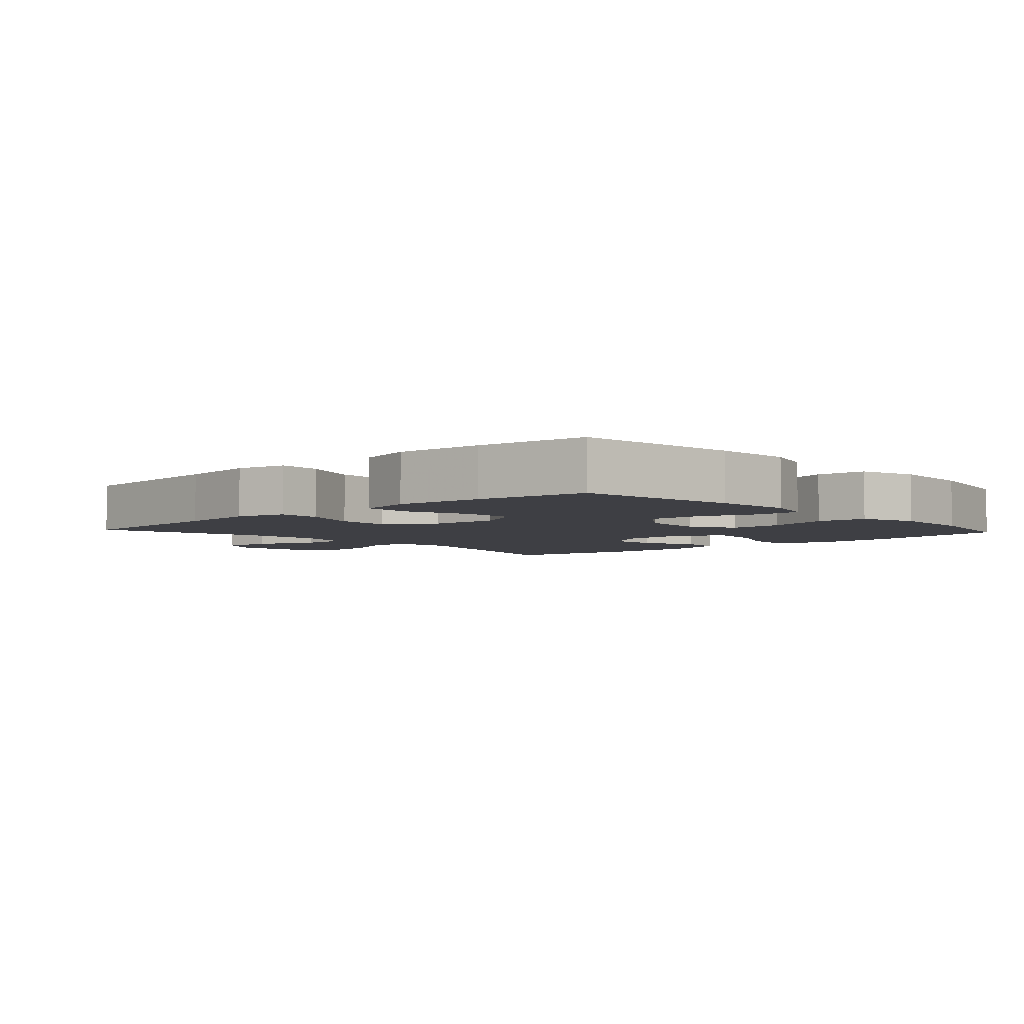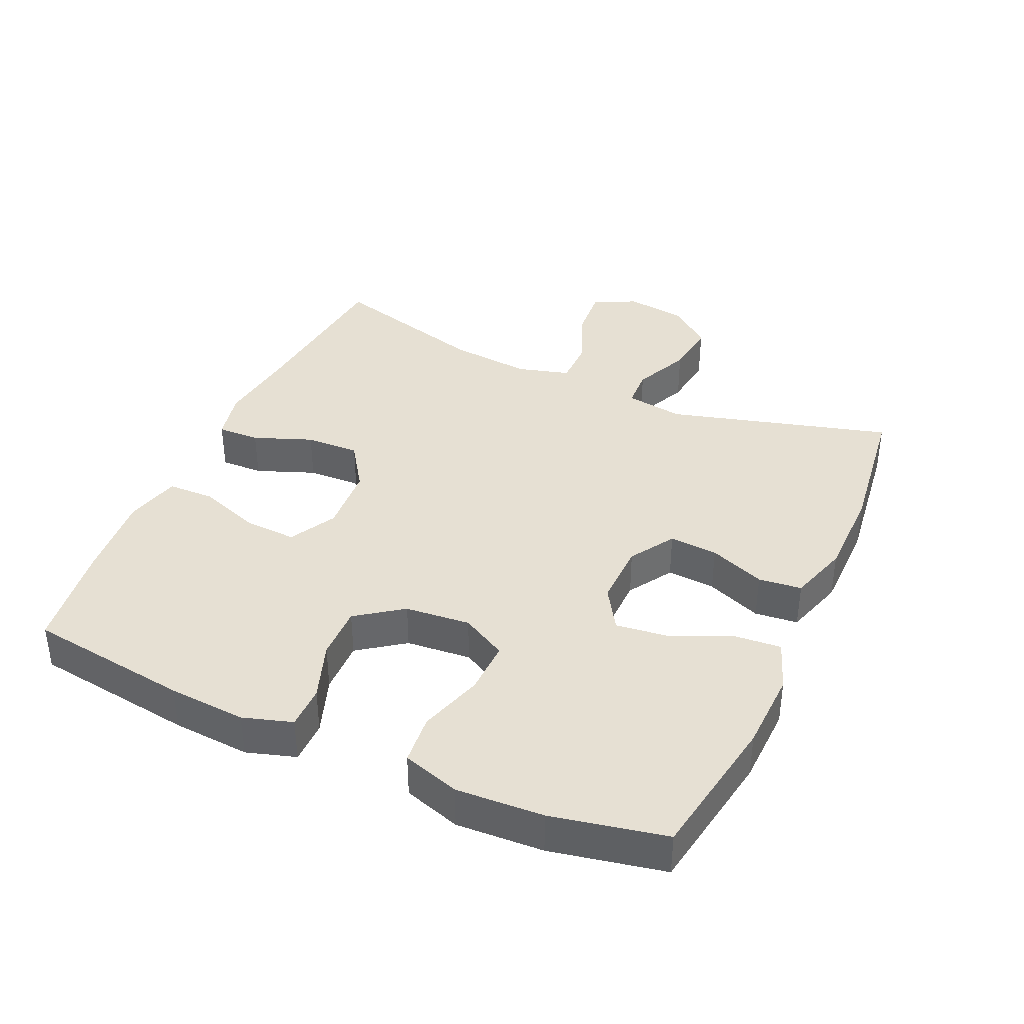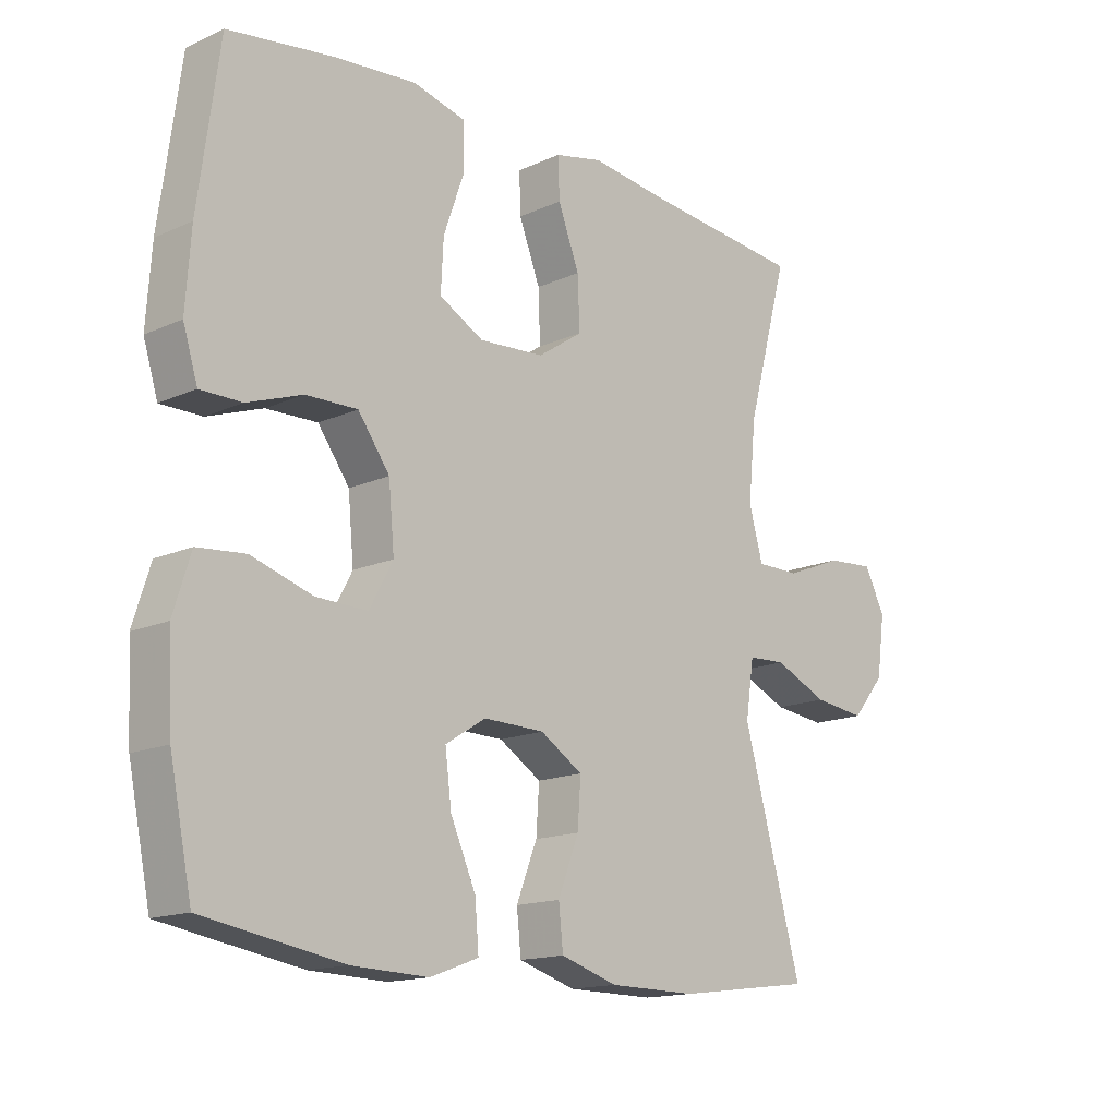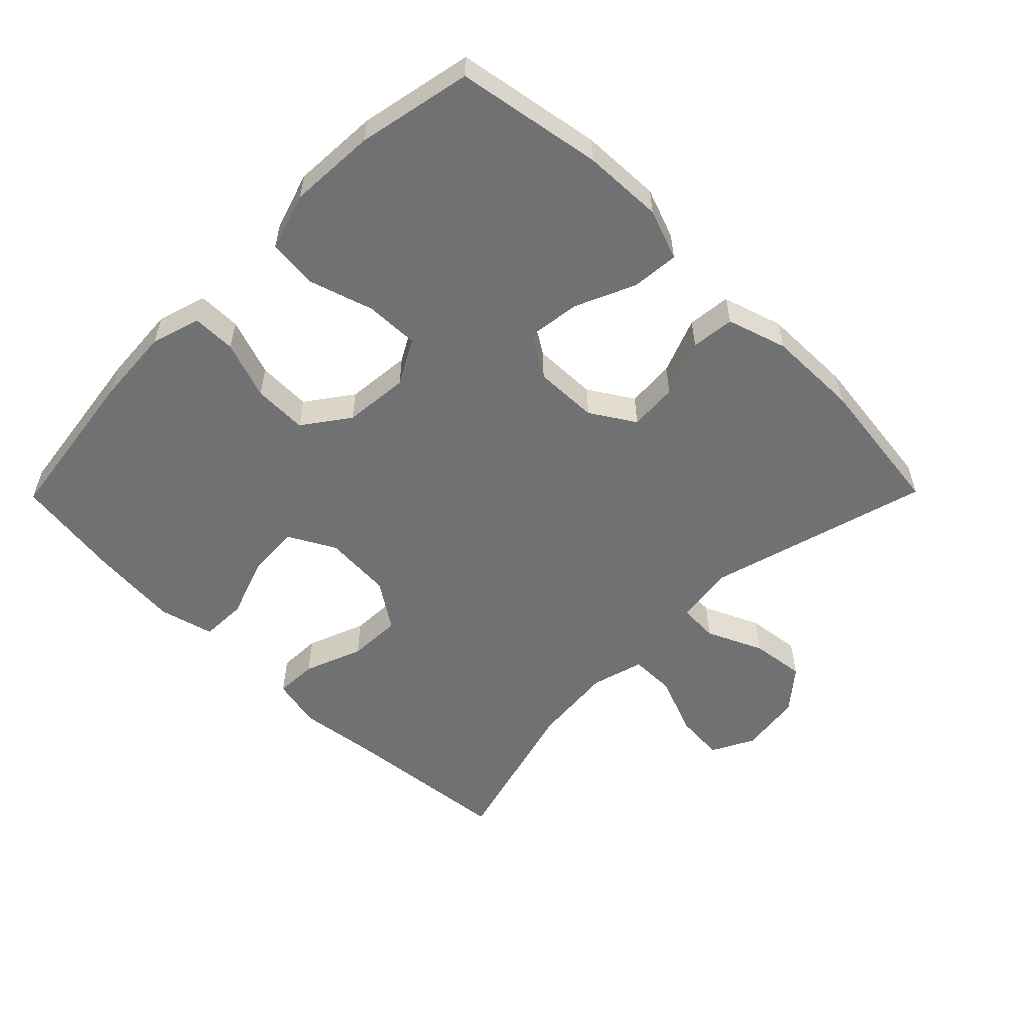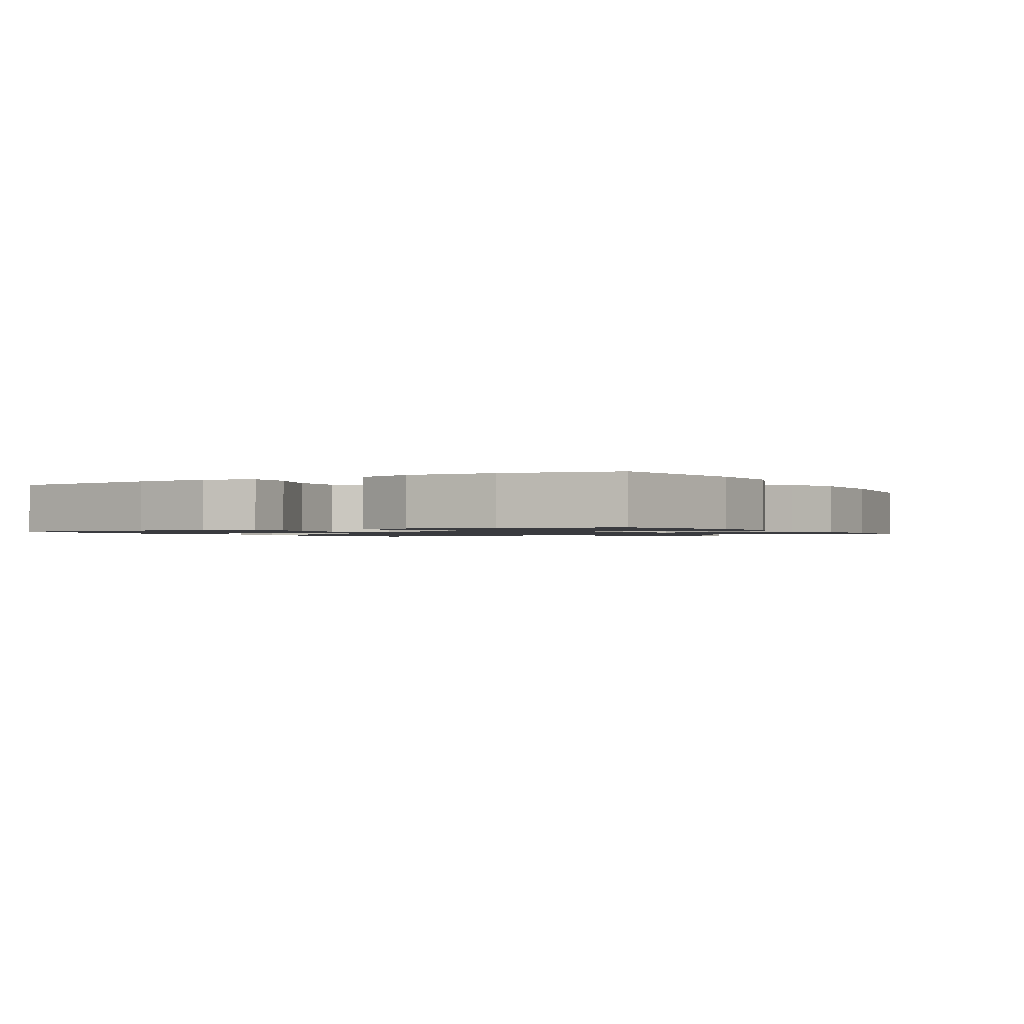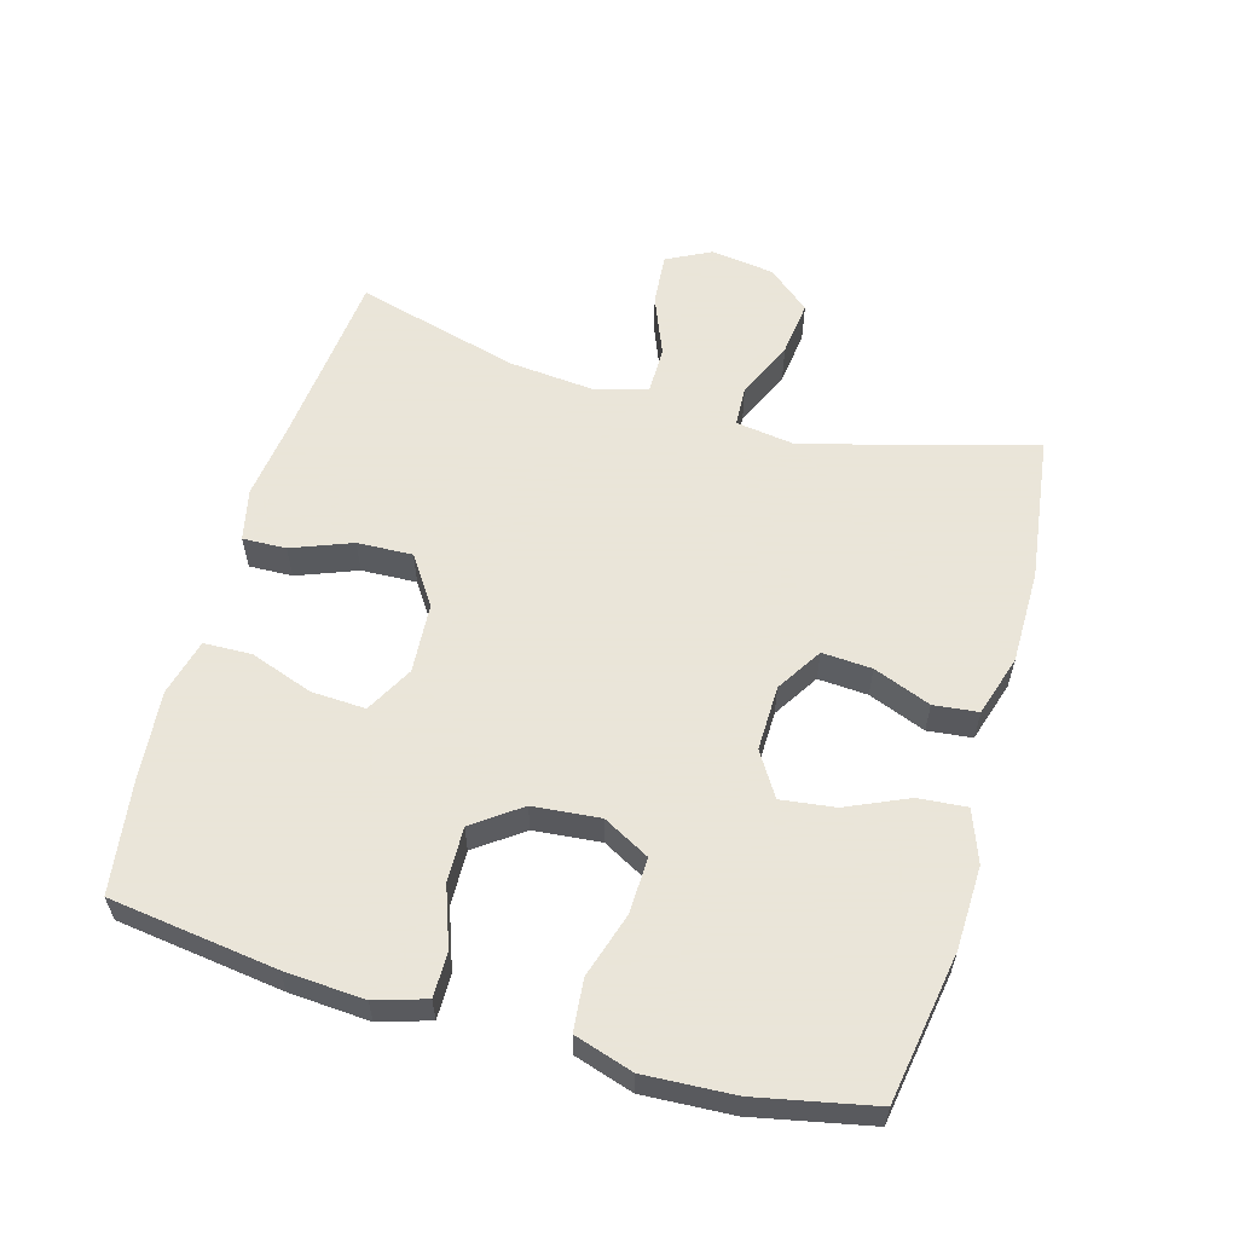
<metadata>
{"format":"obj","ext":"obj","renderer":"f3d","projection":"perspective","resolution":1024,"background":"white","views":[{"elev":-4.4,"azim":42.5,"up":"+Y"},{"elev":38.4,"azim":114.3,"up":"+Y"},{"elev":-15.2,"azim":133.7,"up":"+Z"},{"elev":-55.1,"azim":135.4,"up":"+Y"},{"elev":-1.2,"azim":119.6,"up":"+Y"},{"elev":58.6,"azim":105.8,"up":"+Y"}]}
</metadata>
<code>
v -0.5 0.07 0.5
v -0.244 0.07 0.525
v -0.124 0.07 0.54
v -0.048 0.07 0.523
v -0.05 0.07 0.459
v -0.084 0.07 0.371
v -0.087 0.07 0.29
v -0.016 0.07 0.242
v 0.087 0.07 0.235
v 0.157 0.07 0.273
v 0.153 0.07 0.352
v 0.12 0.07 0.445
v 0.122 0.07 0.515
v 0.205 0.07 0.536
v 0.336 0.07 0.524
v 0.5 0.07 0.5
v 0.533 0.07 0.256
v 0.541 0.07 0.139
v 0.518 0.07 0.065
v 0.453 0.07 0.065
v 0.366 0.07 0.096
v 0.285 0.07 0.098
v 0.235 0.07 0.029
v 0.226 0.07 -0.069
v 0.263 0.07 -0.137
v 0.344 0.07 -0.135
v 0.44 0.07 -0.105
v 0.515 0.07 -0.112
v 0.542 0.07 -0.198
v 0.535 0.07 -0.329
v 0.5 0.07 -0.5
v 0.281 0.07 -0.537
v 0.16 0.07 -0.541
v 0.084 0.07 -0.513
v 0.09 0.07 -0.442
v 0.13 0.07 -0.352
v 0.14 0.07 -0.273
v 0.076 0.07 -0.233
v -0.02 0.07 -0.235
v -0.087 0.07 -0.277
v -0.082 0.07 -0.35
v -0.049 0.07 -0.434
v -0.056 0.07 -0.499
v -0.146 0.07 -0.527
v -0.284 0.07 -0.528
v -0.5 0.07 -0.5
v -0.407 0.07 -0.165
v -0.42 0.07 -0.077
v -0.48 0.07 -0.074
v -0.565 0.07 -0.112
v -0.647 0.07 -0.122
v -0.699 0.07 -0.06
v -0.712 0.07 0.034
v -0.679 0.07 0.098
v -0.603 0.07 0.092
v -0.513 0.07 0.056
v -0.444 0.07 0.056
v -0.422 0.07 0.135
v -0.434 0.07 0.259
v -0.5 0 0.5
v -0.244 0 0.525
v -0.124 0 0.54
v -0.048 0 0.523
v -0.05 0 0.459
v -0.084 0 0.371
v -0.087 0 0.29
v -0.016 0 0.242
v 0.087 0 0.235
v 0.157 0 0.273
v 0.153 0 0.352
v 0.12 0 0.445
v 0.122 0 0.515
v 0.205 0 0.536
v 0.336 0 0.524
v 0.5 0 0.5
v 0.533 0 0.256
v 0.541 0 0.139
v 0.518 0 0.065
v 0.453 0 0.065
v 0.366 0 0.096
v 0.285 0 0.098
v 0.235 0 0.029
v 0.226 0 -0.069
v 0.263 0 -0.137
v 0.344 0 -0.135
v 0.44 0 -0.105
v 0.515 0 -0.112
v 0.542 0 -0.198
v 0.535 0 -0.329
v 0.5 0 -0.5
v 0.281 0 -0.537
v 0.16 0 -0.541
v 0.084 0 -0.513
v 0.09 0 -0.442
v 0.13 0 -0.352
v 0.14 0 -0.273
v 0.076 0 -0.233
v -0.02 0 -0.235
v -0.087 0 -0.277
v -0.082 0 -0.35
v -0.049 0 -0.434
v -0.056 0 -0.499
v -0.146 0 -0.527
v -0.284 0 -0.528
v -0.5 0 -0.5
v -0.407 0 -0.165
v -0.42 0 -0.077
v -0.48 0 -0.074
v -0.565 0 -0.112
v -0.647 0 -0.122
v -0.699 0 -0.06
v -0.712 0 0.034
v -0.679 0 0.098
v -0.603 0 0.092
v -0.513 0 0.056
v -0.444 0 0.056
v -0.422 0 0.135
v -0.434 0 0.259
f 53 54 55 56
f 53 56 57
f 52 53 57
f 49 50 51 52
f 48 49 52 57
f 44 45 46 47
f 44 47 48
f 41 42 43 44
f 40 41 44 48
f 39 40 48 57
f 33 34 35 36
f 33 36 37
f 32 33 37
f 31 32 37
f 30 31 37
f 29 30 37 38
f 26 27 28 29
f 25 26 29 38
f 18 19 20 21
f 18 21 22
f 17 18 22
f 16 17 22
f 15 16 22 23
f 11 12 13 14
f 10 11 14 15
f 3 4 5 6
f 2 3 6 7
f 59 1 2 7
f 58 59 7 8
f 57 58 8 9
f 39 57 9
f 24 25 38 39
f 23 24 39 9
f 10 15 23
f 9 10 23
f 115 114 113 112
f 116 115 112
f 116 112 111
f 111 110 109 108
f 116 111 108 107
f 106 105 104 103
f 107 106 103
f 103 102 101 100
f 107 103 100 99
f 116 107 99 98
f 95 94 93 92
f 96 95 92
f 96 92 91
f 96 91 90
f 96 90 89
f 97 96 89 88
f 88 87 86 85
f 97 88 85 84
f 80 79 78 77
f 81 80 77
f 81 77 76
f 81 76 75
f 82 81 75 74
f 73 72 71 70
f 74 73 70 69
f 65 64 63 62
f 66 65 62 61
f 66 61 60 118
f 67 66 118 117
f 68 67 117 116
f 68 116 98
f 98 97 84 83
f 68 98 83 82
f 82 74 69
f 82 69 68
f 1 60 61 2
f 2 61 62 3
f 3 62 63 4
f 4 63 64 5
f 5 64 65 6
f 6 65 66 7
f 7 66 67 8
f 8 67 68 9
f 9 68 69 10
f 10 69 70 11
f 11 70 71 12
f 12 71 72 13
f 13 72 73 14
f 14 73 74 15
f 15 74 75 16
f 16 75 76 17
f 17 76 77 18
f 18 77 78 19
f 19 78 79 20
f 20 79 80 21
f 21 80 81 22
f 22 81 82 23
f 23 82 83 24
f 24 83 84 25
f 25 84 85 26
f 26 85 86 27
f 27 86 87 28
f 28 87 88 29
f 29 88 89 30
f 30 89 90 31
f 31 90 91 32
f 32 91 92 33
f 33 92 93 34
f 34 93 94 35
f 35 94 95 36
f 36 95 96 37
f 37 96 97 38
f 38 97 98 39
f 39 98 99 40
f 40 99 100 41
f 41 100 101 42
f 42 101 102 43
f 43 102 103 44
f 44 103 104 45
f 45 104 105 46
f 46 105 106 47
f 47 106 107 48
f 48 107 108 49
f 49 108 109 50
f 50 109 110 51
f 51 110 111 52
f 52 111 112 53
f 53 112 113 54
f 54 113 114 55
f 55 114 115 56
f 56 115 116 57
f 57 116 117 58
f 58 117 118 59
f 59 118 60 1

</code>
